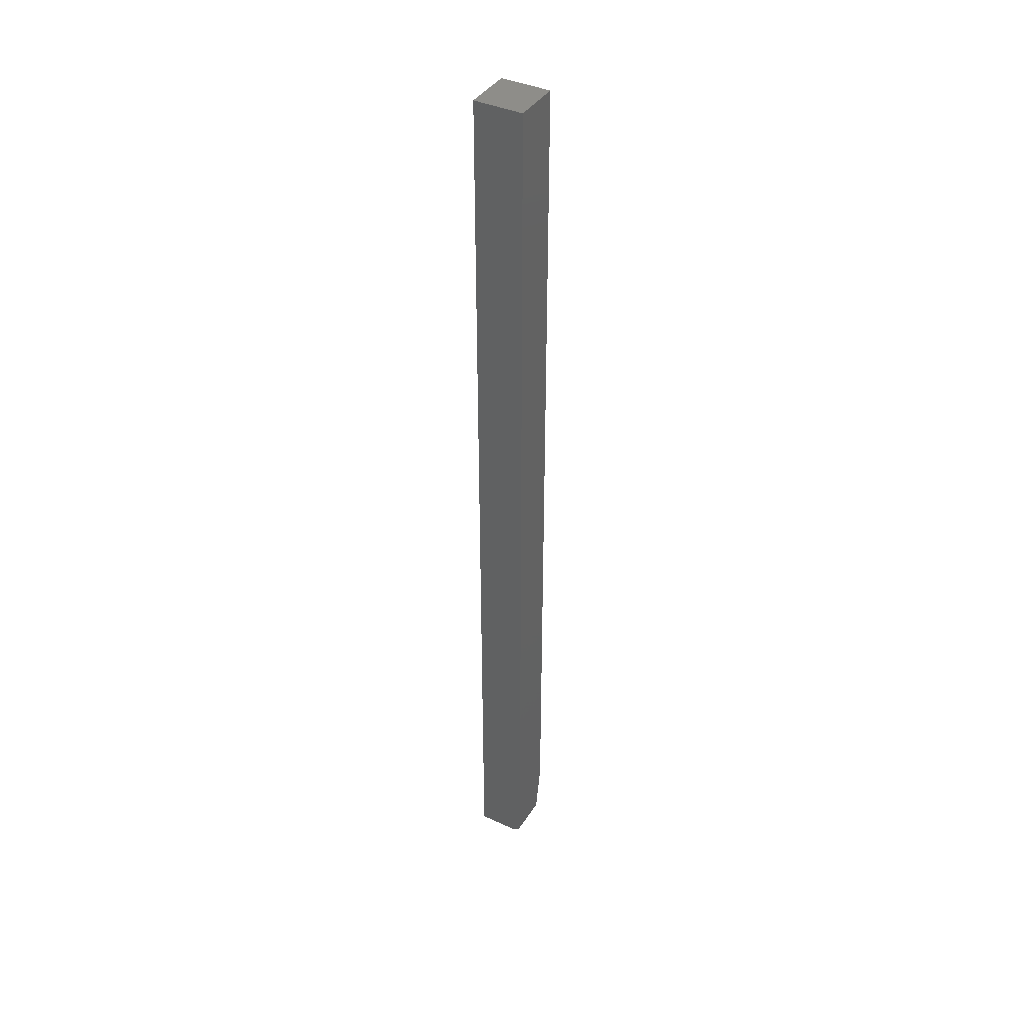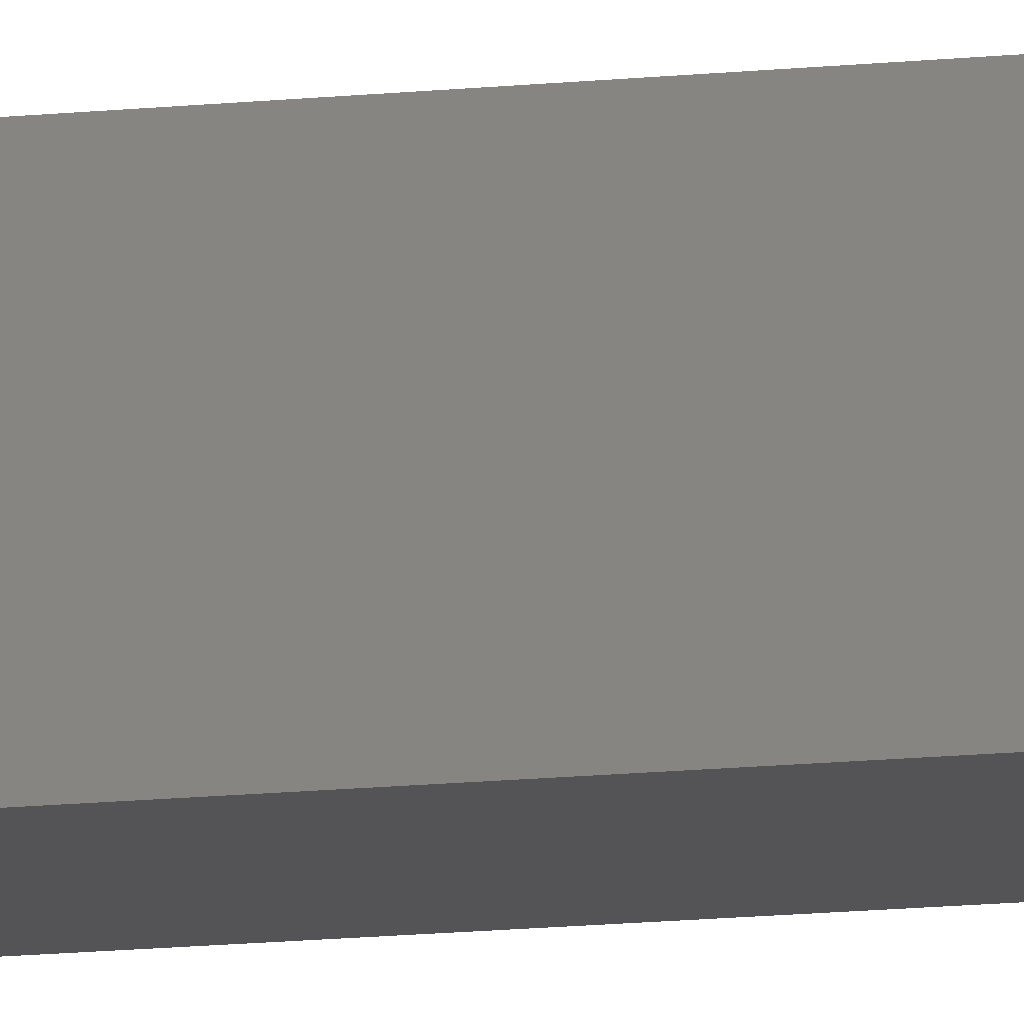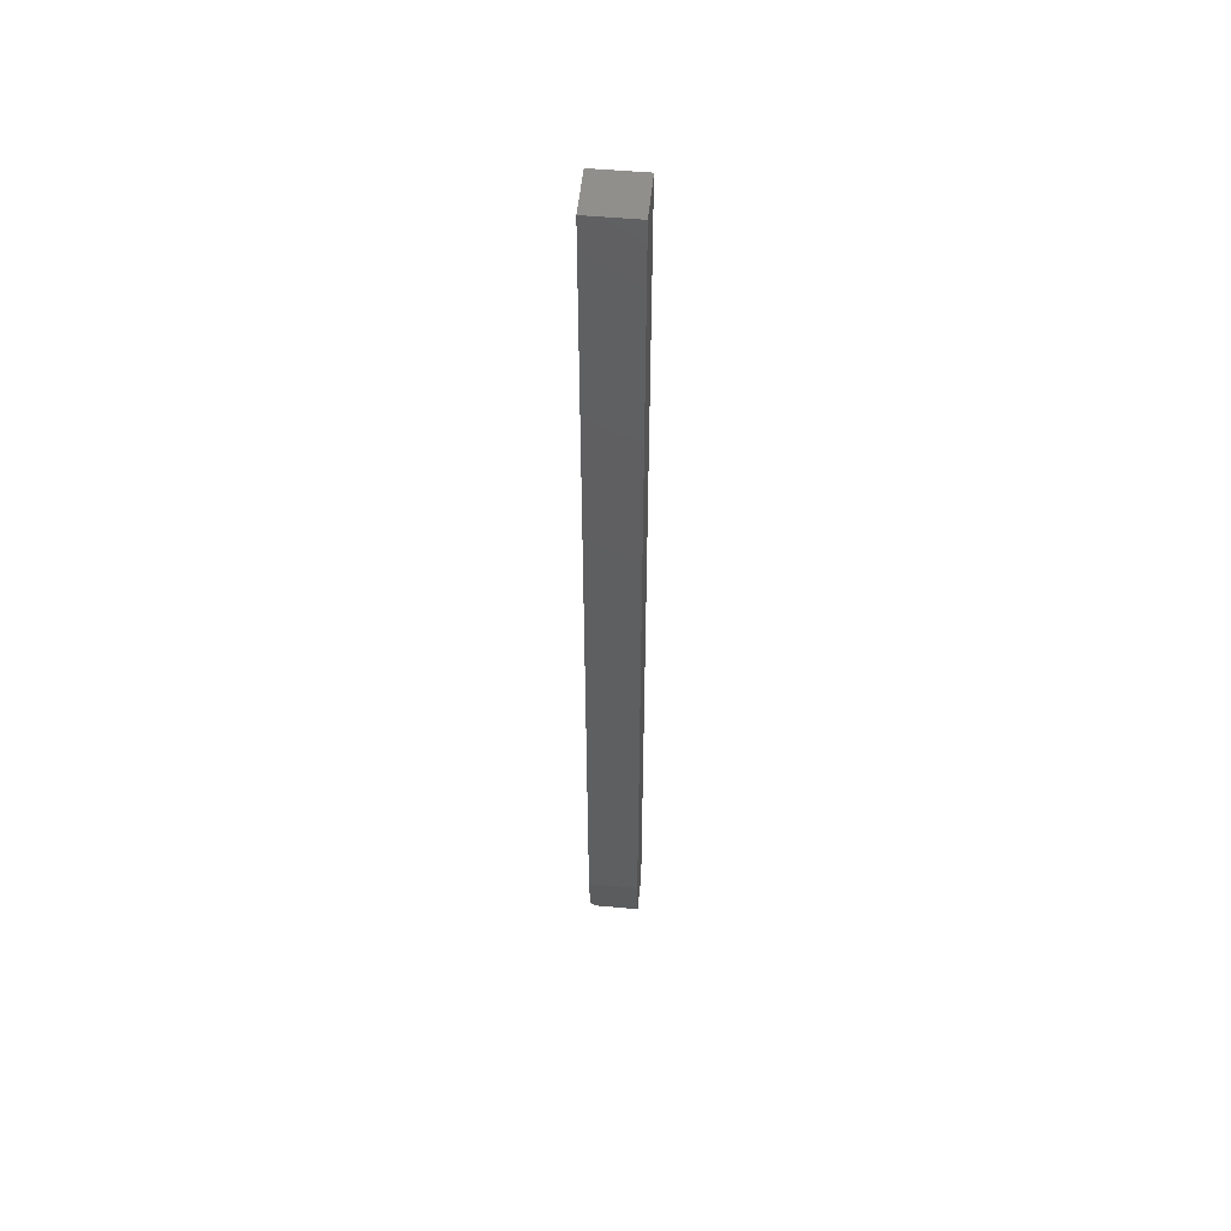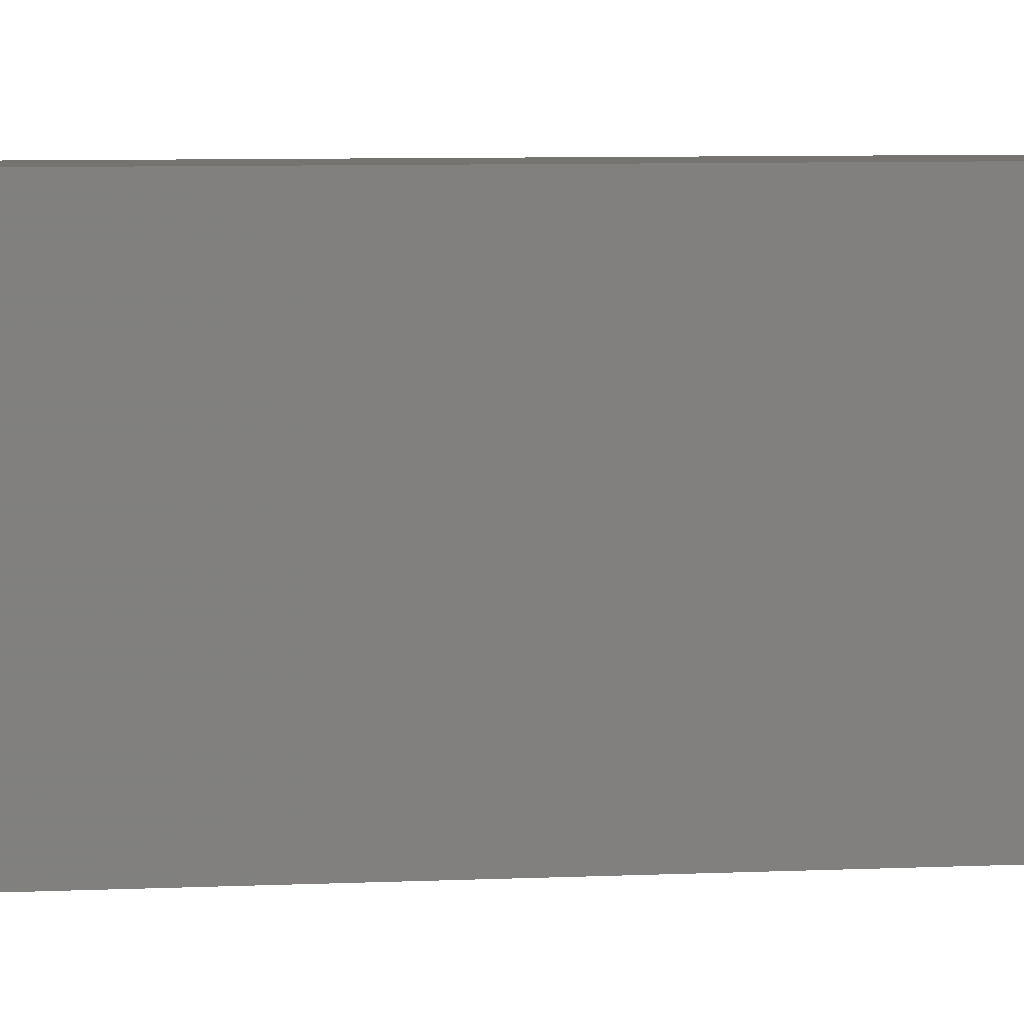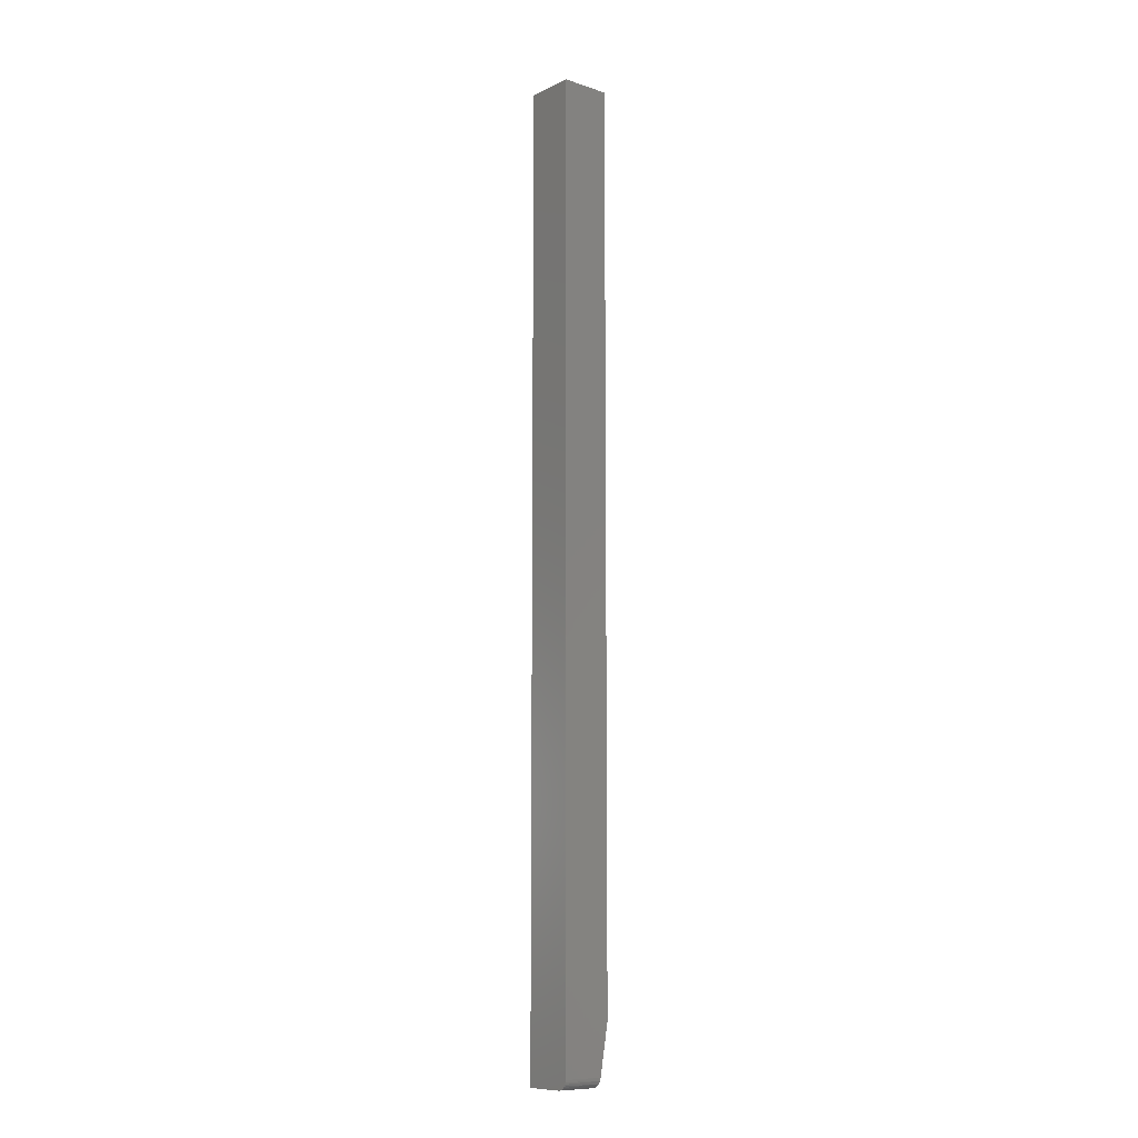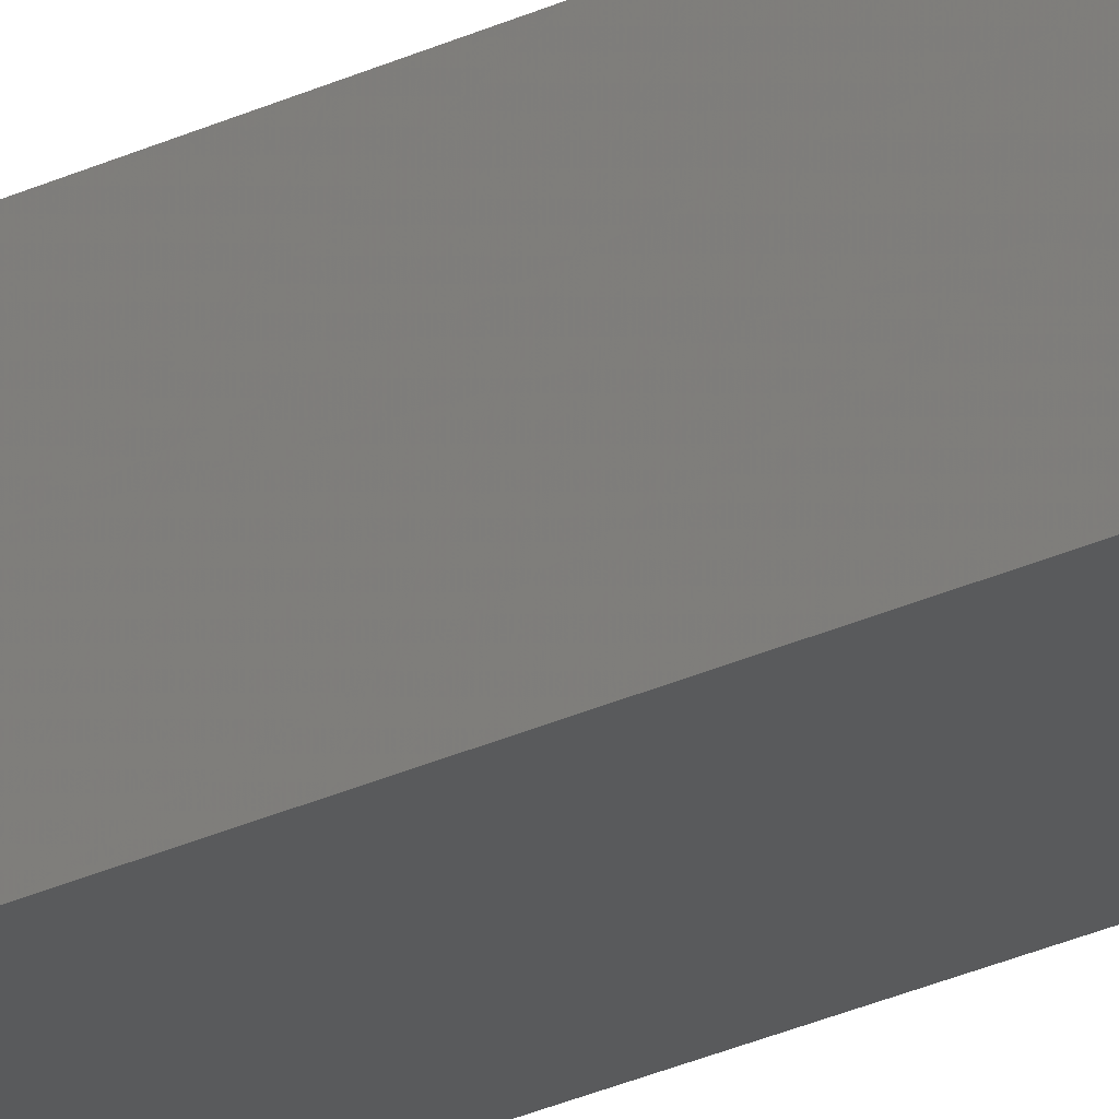
<metadata>
{"format":"stl","ext":"stl","renderer":"f3d","projection":"perspective","resolution":1024,"background":"white","views":[{"elev":39.9,"azim":29.5,"up":"+Y"},{"elev":-12.6,"azim":104.7,"up":"+Z"},{"elev":51.9,"azim":-174.4,"up":"+Y"},{"elev":1.2,"azim":-127.9,"up":"+Z"},{"elev":-9.9,"azim":50.1,"up":"+Y"},{"elev":-22.8,"azim":130.9,"up":"+Z"}]}
</metadata>
<code>
# stl→obj: 23 verts, 42 faces
v 0.02344 0.007812 -0.009115
v 0.02307 0.005437 -0.008719
v 0.02196 0.003245 -0.008353
v 0.02344 0.04688 -0.01562
v 0.02023 0.001504 -0.008063
v 0.01805 0.0003851 -0.007877
v -0.01562 0.04688 -0.01562
v 0.01562 2.372e-18 -0.007812
v -0.01562 4.743e-19 -0.007812
v -0.01562 2.372e-18 0.02344
v 0.01562 4.269e-18 0.02344
v 0.02344 0.007812 0.02344
v 0.02344 0.75 -0.01562
v 0.02344 0.75 0.02344
v 0.02212 0.003472 0.02344
v 0.02329 0.006288 0.02344
v 0.02284 0.004823 0.02344
v -0.01562 0.75 0.02344
v 0.01715 0.0001501 0.02344
v 0.01861 0.0005947 0.02344
v 0.01997 0.001317 0.02344
v 0.02115 0.002288 0.02344
v -0.01562 0.75 -0.01562
f 1 2 3
f 4 1 3
f 4 3 5
f 4 5 6
f 7 4 6
f 7 6 8
f 7 8 9
f 9 8 10
f 10 8 11
f 1 4 12
f 12 4 13
f 12 13 14
f 15 16 12
f 17 16 15
f 18 10 11
f 18 11 19
f 18 19 20
f 18 20 21
f 18 21 22
f 18 22 15
f 18 15 12
f 18 12 14
f 1 16 2
f 1 12 16
f 3 15 22
f 3 22 5
f 5 22 21
f 5 21 20
f 5 20 6
f 15 3 17
f 17 3 2
f 17 2 16
f 11 8 19
f 19 8 6
f 19 6 20
f 9 10 7
f 7 10 18
f 7 18 23
f 7 23 4
f 4 23 13
f 23 18 13
f 13 18 14

</code>
